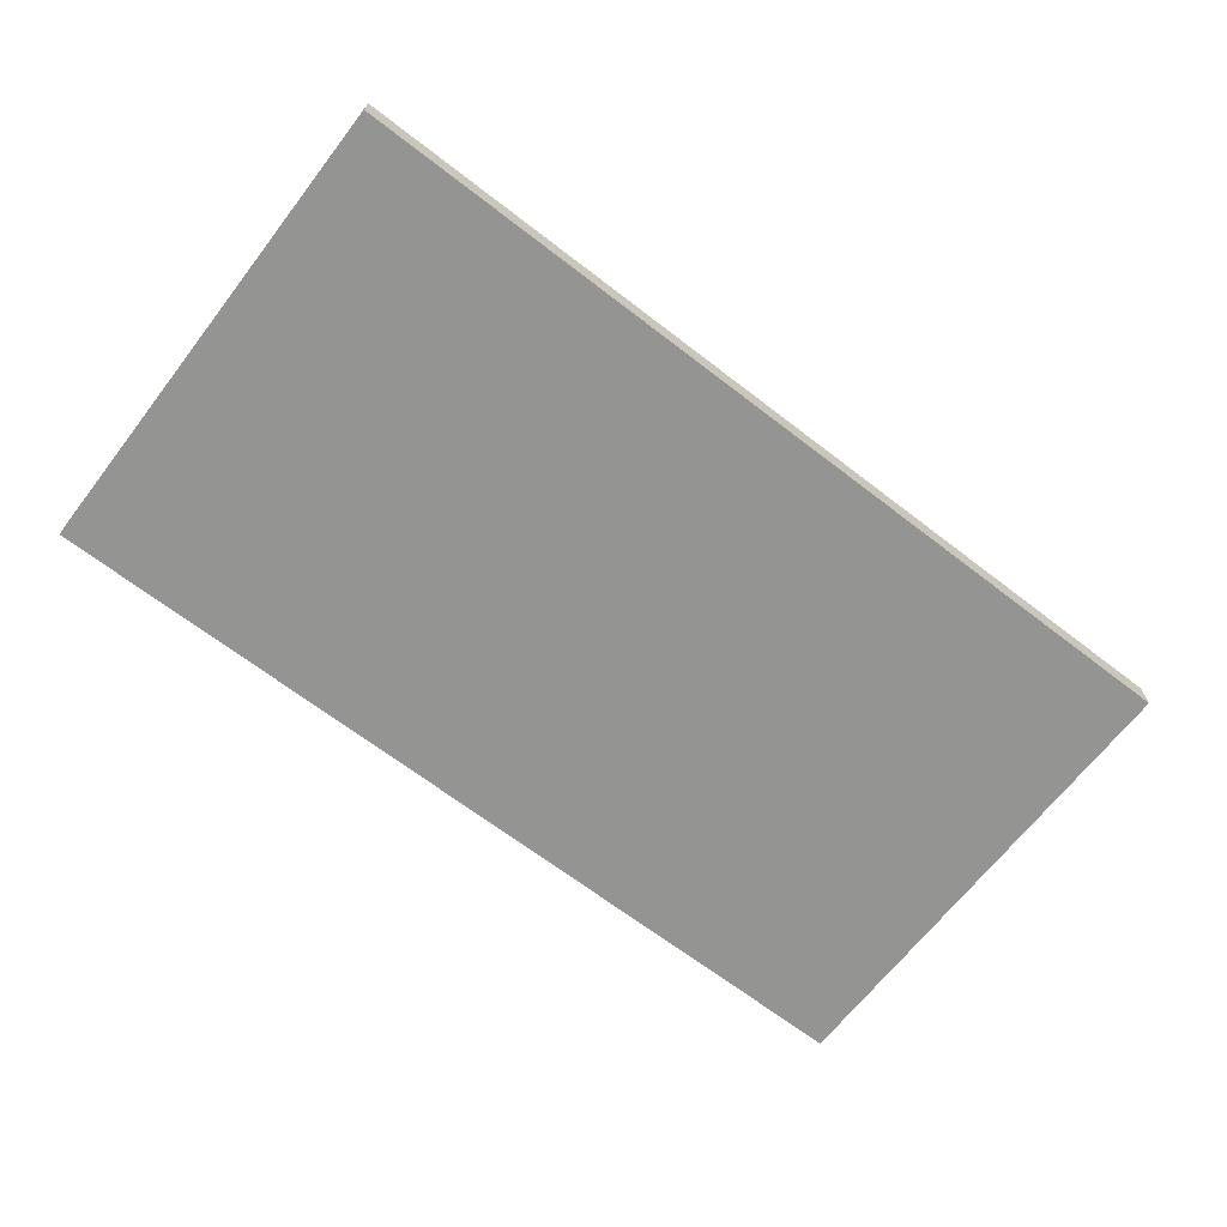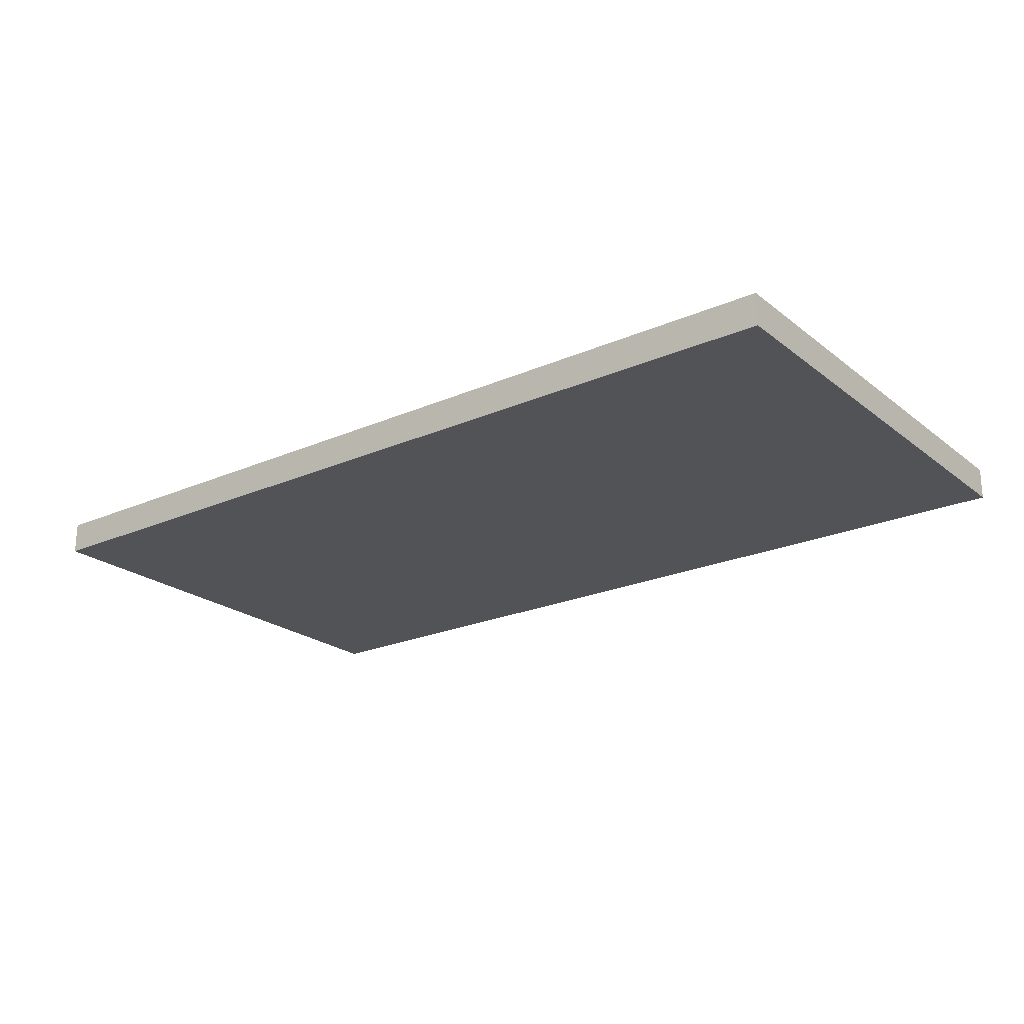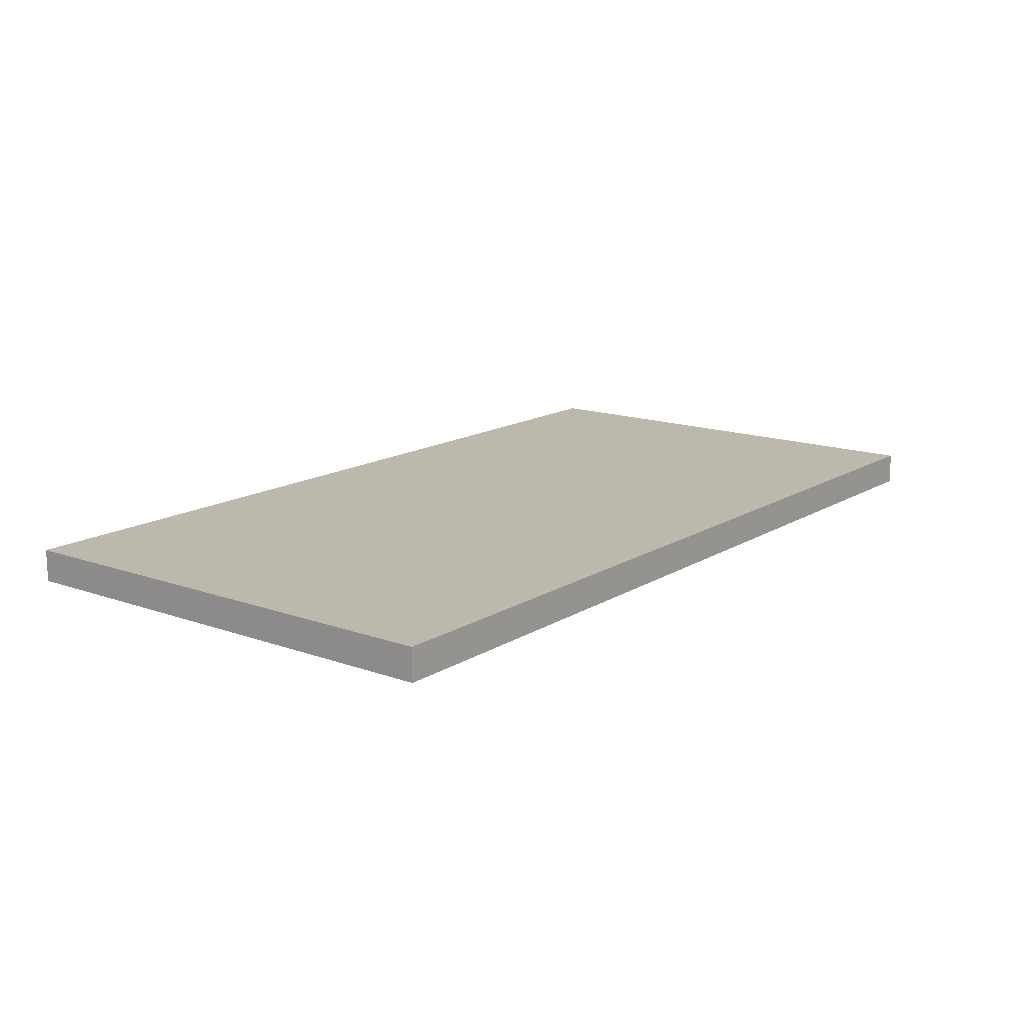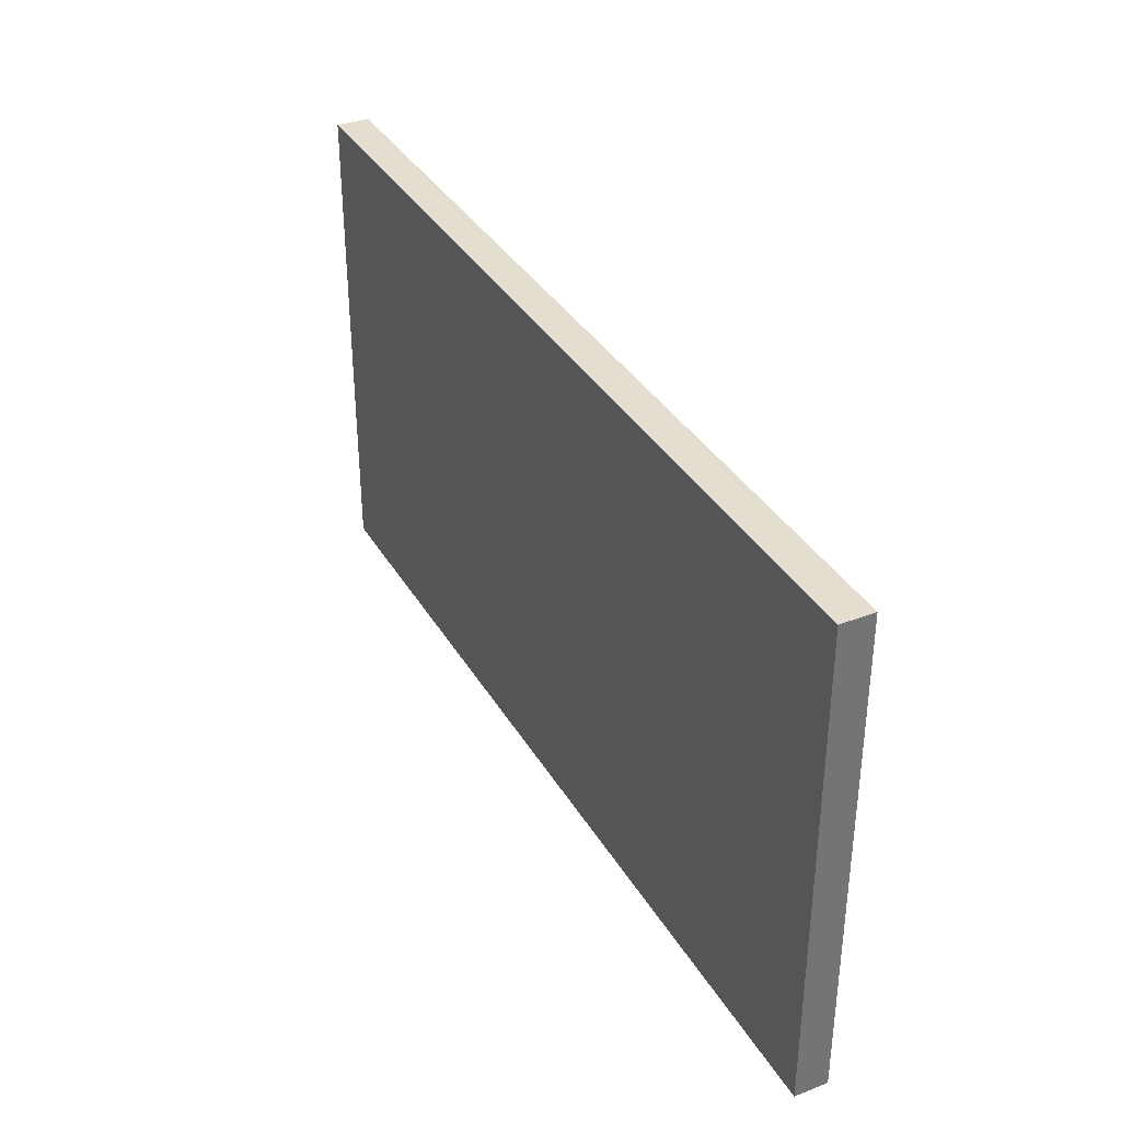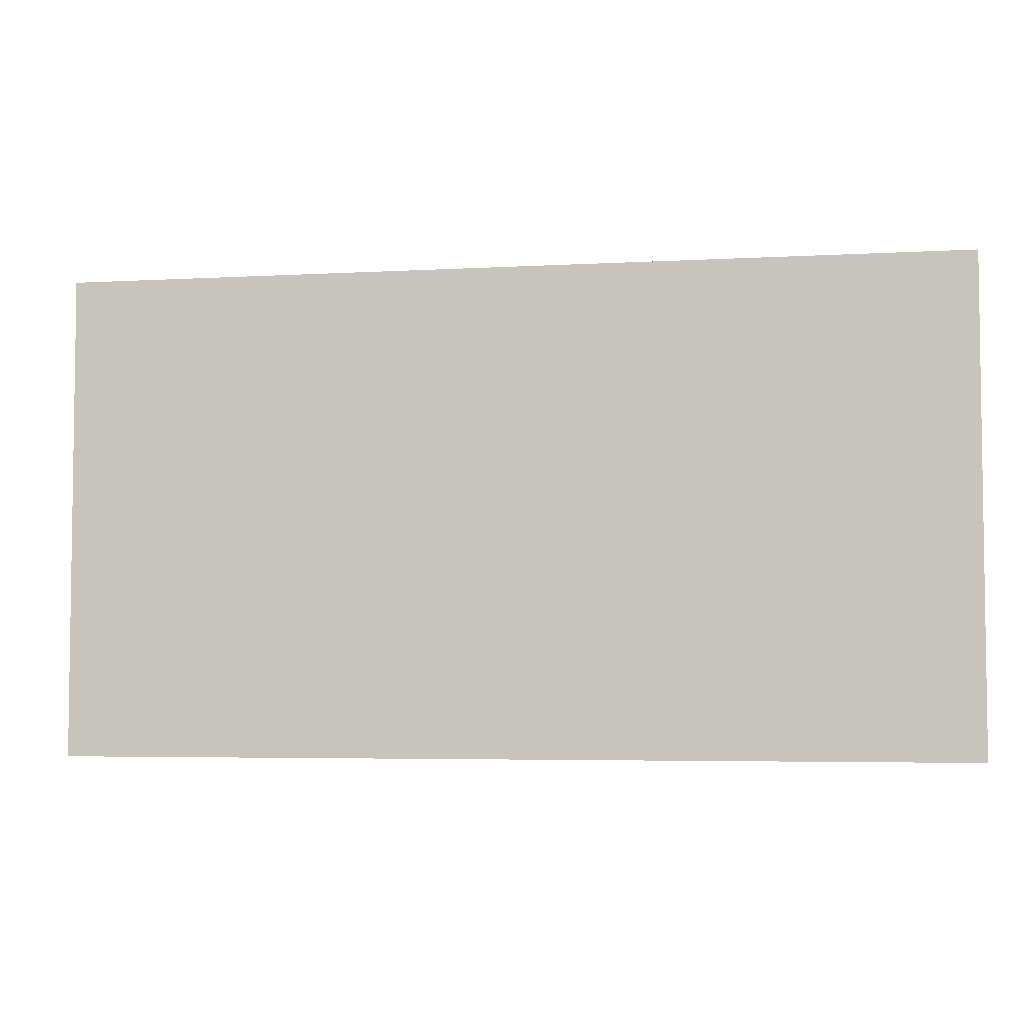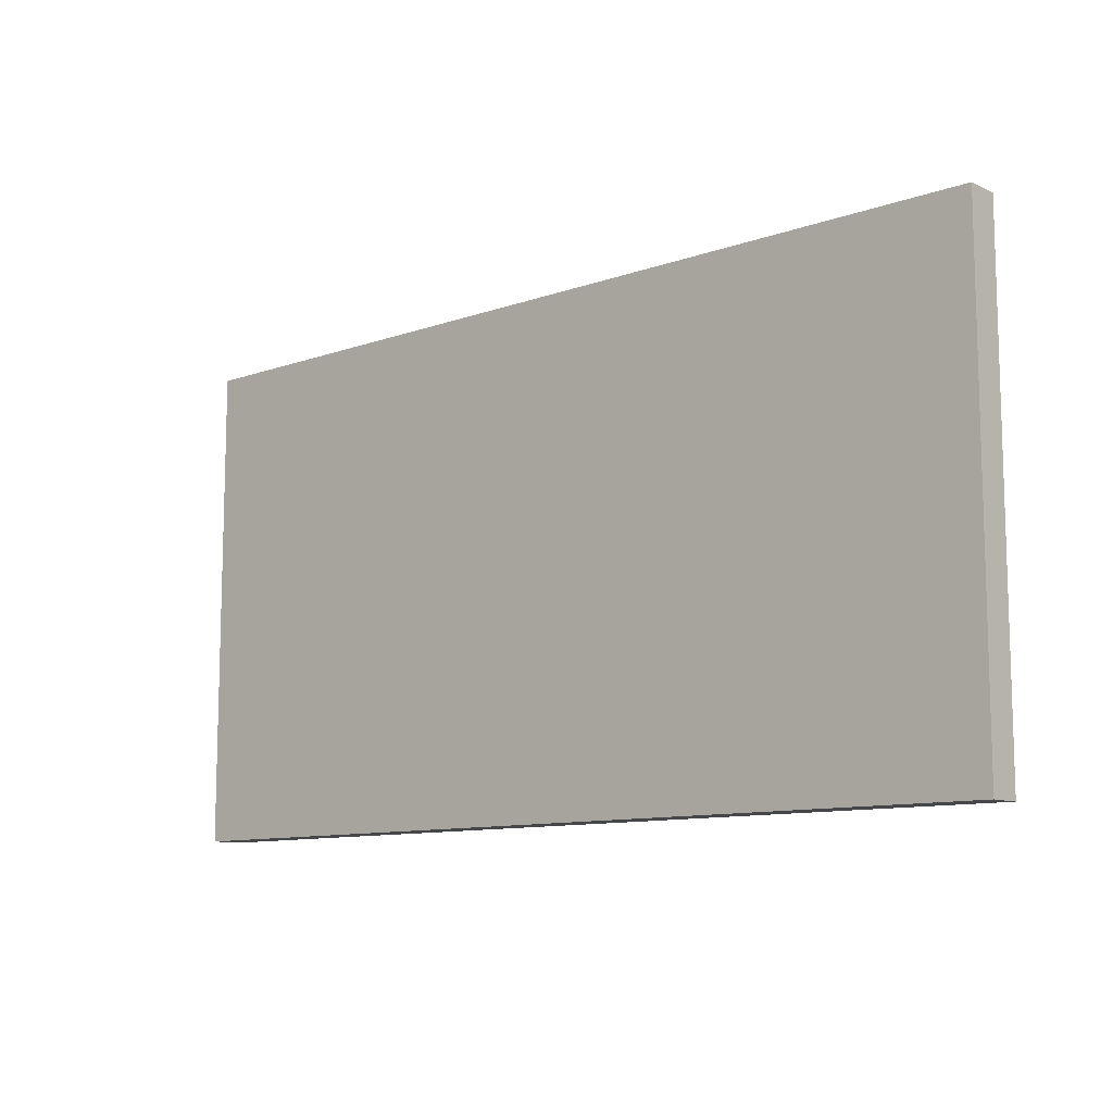
<metadata>
{"format":"obj","ext":"obj","renderer":"f3d","projection":"perspective","resolution":1024,"background":"white","views":[{"elev":-66.9,"azim":142.3,"up":"+Z"},{"elev":-22.5,"azim":37.1,"up":"+Z"},{"elev":14.8,"azim":-52.4,"up":"+Z"},{"elev":35.8,"azim":63.1,"up":"+Y"},{"elev":-4.7,"azim":-169.7,"up":"+Y"},{"elev":-10.4,"azim":-138.2,"up":"+Y"}]}
</metadata>
<code>
o Cube.019_Cube.023
v 12.15 1.486 -0.0143
v 12.15 1.486 -0.2143
v 17.76 1.486 -0.2143
v 17.76 1.486 -0.0143
v 12.15 4.486 -0.0143
v 12.15 4.486 -0.2143
v 17.76 4.486 -0.2143
v 17.76 4.486 -0.0143
f 5 6 2 1
f 6 7 3 2
f 7 8 4 3
f 8 5 1 4
f 1 2 3 4
f 8 7 6 5

</code>
